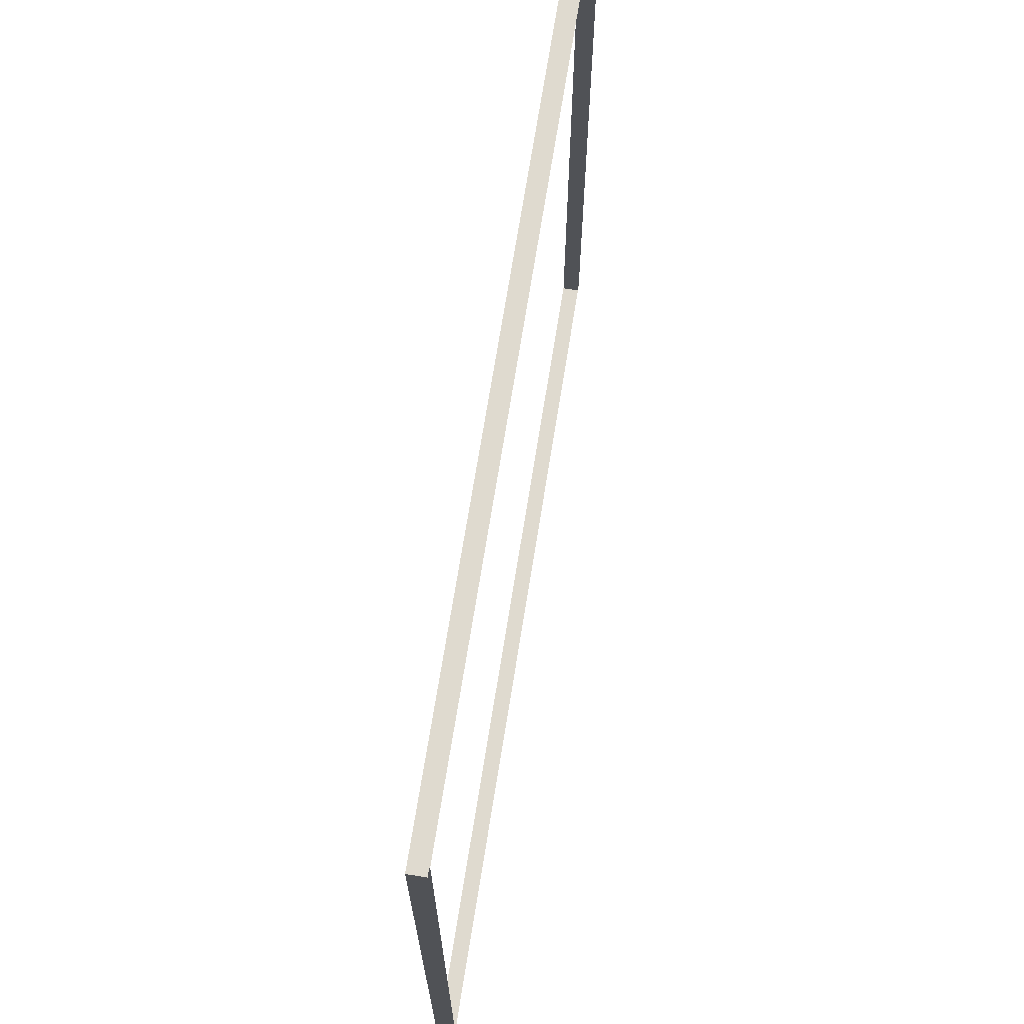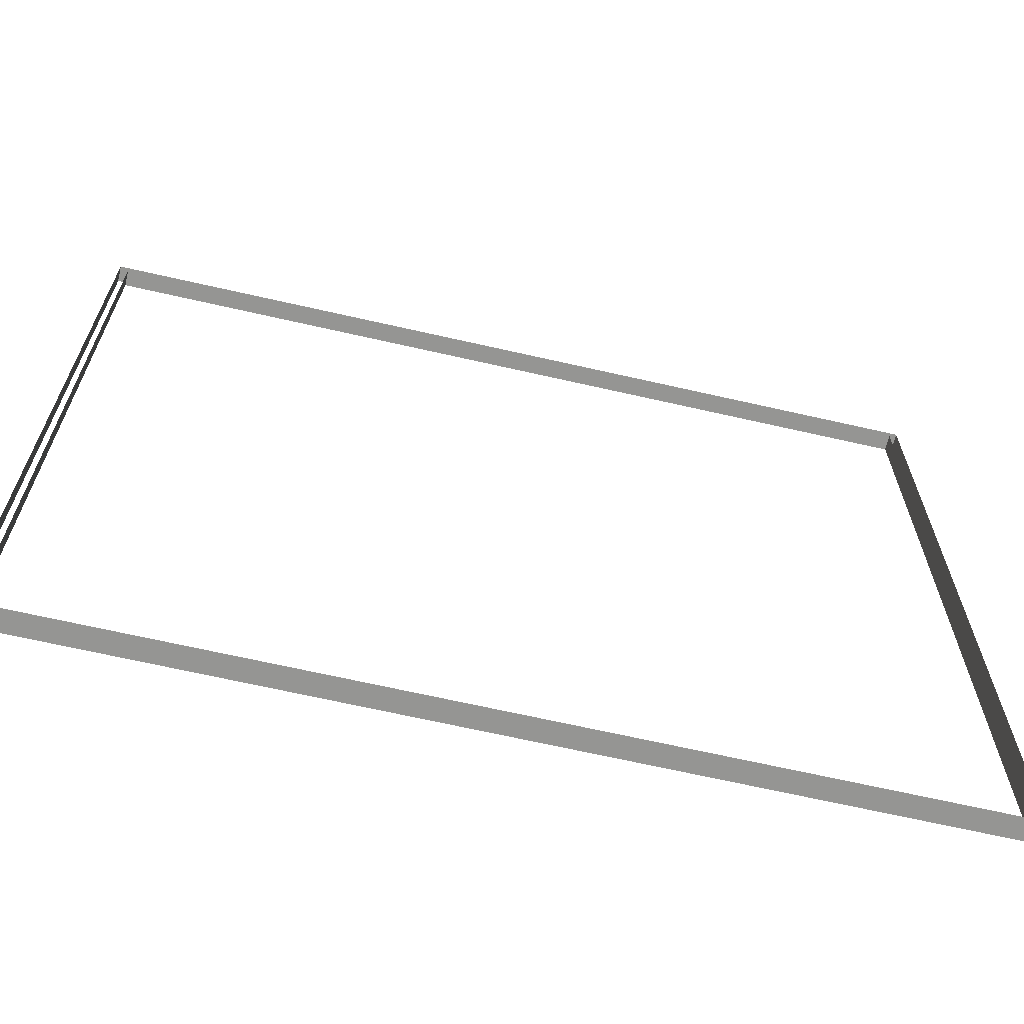
<metadata>
{"format":"obj","ext":"obj","renderer":"f3d","projection":"perspective","resolution":1024,"background":"white","views":[{"elev":70.7,"azim":99.1,"up":"+Y"},{"elev":-67.3,"azim":-12.9,"up":"+Y"}]}
</metadata>
<code>
v -2.2 179.5 3.95
v -2.2 179.5 1.975
v -2.2 190.8 1.975
f 1 2 3
v -2.2 179.5 1.975
v -2.2 179.5 0
v -2.2 190.8 0
f 4 5 6
v -2.2 179.5 1.975
v -2.2 179.5 3.95
v -2.2 156.8 3.95
f 7 8 9
v -2.2 156.8 0
v -2.2 179.5 0
v -2.2 179.5 1.975
f 10 11 12
v -2.2 156.8 3.95
v -2.2 156.8 0
v -2.2 179.5 1.975
f 13 14 15
v -2.2 134.1 3.95
v -2.2 134.1 0
v -2.2 156.8 0
f 16 17 18
v -2.2 111.4 3.95
v -2.2 111.4 0
v -2.2 134.1 0
f 19 20 21
v -2.2 88.64 3.95
v -2.2 88.64 0
v -2.2 111.4 0
f 22 23 24
v -2.2 65.93 3.95
v -2.2 65.93 0
v -2.2 88.64 0
f 25 26 27
v -2.2 43.22 3.95
v -2.2 43.22 0
v -2.2 65.93 0
f 28 29 30
v -2.2 20.51 1.975
v -2.2 20.51 0
v -2.2 43.22 0
f 31 32 33
v -2.2 43.22 3.95
v -2.2 20.51 3.95
v -2.2 20.51 1.975
f 34 35 36
v -2.2 43.22 0
v -2.2 43.22 3.95
v -2.2 20.51 1.975
f 37 38 39
v -2.2 9.156 1.975
v -2.2 9.156 0
v -2.2 20.51 0
f 40 41 42
v -2.2 9.156 3.95
v -2.2 9.156 1.975
v -2.2 20.51 1.975
f 43 44 45
v -2.2 190.8 1.975
v -2.2 190.8 0
v -2.2 202.2 0
f 46 47 48
v -2.2 9.156 1.975
v -2.2 -2.2 0
v -2.2 9.156 0
f 49 50 51
v -2.2 190.8 1.975
v -2.2 202.2 0
v -2.2 202.2 3.95
f 52 53 54
v -2.2 -2.2 3.95
v -2.2 9.156 1.975
v -2.2 9.156 3.95
f 55 56 57
v -2.2 -2.2 0
v -2.2 9.156 1.975
v -2.2 -2.2 3.95
f 58 59 60
v -2.2 202.2 3.95
v -2.2 190.8 3.95
v -2.2 190.8 1.975
f 61 62 63
v 20.51 -2.2 3.95
v 20.51 -2.2 1.975
v 9.156 -2.2 1.975
f 64 65 66
v 20.51 -2.2 1.975
v 20.51 -2.2 0
v 9.156 -2.2 0
f 67 68 69
v 20.51 -2.2 1.975
v 20.51 -2.2 3.95
v 43.22 -2.2 3.95
f 70 71 72
v 43.22 -2.2 0
v 20.51 -2.2 0
v 20.51 -2.2 1.975
f 73 74 75
v 43.22 -2.2 3.95
v 43.22 -2.2 0
v 20.51 -2.2 1.975
f 76 77 78
v 65.93 -2.2 3.95
v 65.93 -2.2 0
v 43.22 -2.2 0
f 79 80 81
v 88.64 -2.2 3.95
v 88.64 -2.2 0
v 65.93 -2.2 0
f 82 83 84
v 111.4 -2.2 3.95
v 111.4 -2.2 0
v 88.64 -2.2 0
f 85 86 87
v 134.1 -2.2 3.95
v 134.1 -2.2 0
v 111.4 -2.2 0
f 88 89 90
v 156.8 -2.2 3.95
v 156.8 -2.2 0
v 134.1 -2.2 0
f 91 92 93
v 179.5 -2.2 1.975
v 179.5 -2.2 0
v 156.8 -2.2 0
f 94 95 96
v 156.8 -2.2 3.95
v 179.5 -2.2 3.95
v 179.5 -2.2 1.975
f 97 98 99
v 156.8 -2.2 0
v 156.8 -2.2 3.95
v 179.5 -2.2 1.975
f 100 101 102
v 190.8 -2.2 1.975
v 190.8 -2.2 0
v 179.5 -2.2 0
f 103 104 105
v 190.8 -2.2 3.95
v 190.8 -2.2 1.975
v 179.5 -2.2 1.975
f 106 107 108
v 9.156 -2.2 1.975
v 9.156 -2.2 0
v -2.2 -2.2 0
f 109 110 111
v 190.8 -2.2 1.975
v 202.2 -2.2 0
v 190.8 -2.2 0
f 112 113 114
v 9.156 -2.2 1.975
v -2.2 -2.2 0
v -2.2 -2.2 3.95
f 115 116 117
v 202.2 -2.2 3.95
v 190.8 -2.2 1.975
v 190.8 -2.2 3.95
f 118 119 120
v 202.2 -2.2 0
v 190.8 -2.2 1.975
v 202.2 -2.2 3.95
f 121 122 123
v -2.2 -2.2 3.95
v 9.156 -2.2 3.95
v 9.156 -2.2 1.975
f 124 125 126
v 202.2 20.51 3.95
v 202.2 20.51 1.975
v 202.2 9.156 1.975
f 127 128 129
v 202.2 20.51 1.975
v 202.2 20.51 0
v 202.2 9.156 0
f 130 131 132
v 202.2 20.51 1.975
v 202.2 20.51 3.95
v 202.2 43.22 3.95
f 133 134 135
v 202.2 43.22 0
v 202.2 20.51 0
v 202.2 20.51 1.975
f 136 137 138
v 202.2 43.22 3.95
v 202.2 43.22 0
v 202.2 20.51 1.975
f 139 140 141
v 202.2 65.93 3.95
v 202.2 65.93 0
v 202.2 43.22 0
f 142 143 144
v 202.2 88.64 3.95
v 202.2 88.64 0
v 202.2 65.93 0
f 145 146 147
v 202.2 111.4 3.95
v 202.2 111.4 0
v 202.2 88.64 0
f 148 149 150
v 202.2 134.1 3.95
v 202.2 134.1 0
v 202.2 111.4 0
f 151 152 153
v 202.2 156.8 3.95
v 202.2 156.8 0
v 202.2 134.1 0
f 154 155 156
v 202.2 179.5 1.975
v 202.2 179.5 0
v 202.2 156.8 0
f 157 158 159
v 202.2 156.8 3.95
v 202.2 179.5 3.95
v 202.2 179.5 1.975
f 160 161 162
v 202.2 156.8 0
v 202.2 156.8 3.95
v 202.2 179.5 1.975
f 163 164 165
v 202.2 190.8 1.975
v 202.2 190.8 0
v 202.2 179.5 0
f 166 167 168
v 202.2 190.8 3.95
v 202.2 190.8 1.975
v 202.2 179.5 1.975
f 169 170 171
v 202.2 9.156 1.975
v 202.2 9.156 0
v 202.2 -2.2 0
f 172 173 174
v 202.2 190.8 1.975
v 202.2 202.2 0
v 202.2 190.8 0
f 175 176 177
v 202.2 9.156 1.975
v 202.2 -2.2 0
v 202.2 -2.2 3.95
f 178 179 180
v 202.2 202.2 3.95
v 202.2 190.8 1.975
v 202.2 190.8 3.95
f 181 182 183
v 202.2 202.2 0
v 202.2 190.8 1.975
v 202.2 202.2 3.95
f 184 185 186
v 202.2 -2.2 3.95
v 202.2 9.156 3.95
v 202.2 9.156 1.975
f 187 188 189
v 179.5 202.2 3.95
v 179.5 202.2 1.975
v 190.8 202.2 1.975
f 190 191 192
v 179.5 202.2 1.975
v 179.5 202.2 0
v 190.8 202.2 0
f 193 194 195
v 179.5 202.2 1.975
v 179.5 202.2 3.95
v 156.8 202.2 3.95
f 196 197 198
v 156.8 202.2 0
v 179.5 202.2 0
v 179.5 202.2 1.975
f 199 200 201
v 156.8 202.2 3.95
v 156.8 202.2 0
v 179.5 202.2 1.975
f 202 203 204
v 134.1 202.2 3.95
v 134.1 202.2 0
v 156.8 202.2 0
f 205 206 207
v 111.4 202.2 3.95
v 111.4 202.2 0
v 134.1 202.2 0
f 208 209 210
v 88.64 202.2 3.95
v 88.64 202.2 0
v 111.4 202.2 0
f 211 212 213
v 65.93 202.2 3.95
v 65.93 202.2 0
v 88.64 202.2 0
f 214 215 216
v 43.22 202.2 3.95
v 43.22 202.2 0
v 65.93 202.2 0
f 217 218 219
v 20.51 202.2 1.975
v 20.51 202.2 0
v 43.22 202.2 0
f 220 221 222
v 43.22 202.2 3.95
v 20.51 202.2 3.95
v 20.51 202.2 1.975
f 223 224 225
v 43.22 202.2 0
v 43.22 202.2 3.95
v 20.51 202.2 1.975
f 226 227 228
v 9.156 202.2 1.975
v 9.156 202.2 0
v 20.51 202.2 0
f 229 230 231
v 9.156 202.2 3.95
v 9.156 202.2 1.975
v 20.51 202.2 1.975
f 232 233 234
v 190.8 202.2 1.975
v 190.8 202.2 0
v 202.2 202.2 0
f 235 236 237
v 9.156 202.2 1.975
v -2.2 202.2 0
v 9.156 202.2 0
f 238 239 240
v 190.8 202.2 1.975
v 202.2 202.2 0
v 202.2 202.2 3.95
f 241 242 243
v -2.2 202.2 3.95
v 9.156 202.2 1.975
v 9.156 202.2 3.95
f 244 245 246
v -2.2 202.2 0
v 9.156 202.2 1.975
v -2.2 202.2 3.95
f 247 248 249
v 202.2 202.2 3.95
v 190.8 202.2 3.95
v 190.8 202.2 1.975
f 250 251 252
v -4.4 181.2 3.95
v -4.4 181.2 1.975
v -4.4 192.8 1.975
f 253 254 255
v -4.4 181.2 1.975
v -4.4 181.2 0
v -4.4 192.8 0
f 256 257 258
v -4.4 181.2 1.975
v -4.4 181.2 3.95
v -4.4 158 3.95
f 259 260 261
v -4.4 158 0
v -4.4 181.2 0
v -4.4 181.2 1.975
f 262 263 264
v -4.4 158 3.95
v -4.4 158 0
v -4.4 181.2 1.975
f 265 266 267
v -4.4 134.8 3.95
v -4.4 134.8 0
v -4.4 158 0
f 268 269 270
v -4.4 111.6 3.95
v -4.4 111.6 0
v -4.4 134.8 0
f 271 272 273
v -4.4 88.4 3.95
v -4.4 88.4 0
v -4.4 111.6 0
f 274 275 276
v -4.4 65.2 3.95
v -4.4 65.2 0
v -4.4 88.4 0
f 277 278 279
v -4.4 42 3.95
v -4.4 42 0
v -4.4 65.2 0
f 280 281 282
v -4.4 18.8 1.975
v -4.4 18.8 0
v -4.4 42 0
f 283 284 285
v -4.4 42 3.95
v -4.4 18.8 3.95
v -4.4 18.8 1.975
f 286 287 288
v -4.4 42 0
v -4.4 42 3.95
v -4.4 18.8 1.975
f 289 290 291
v -4.4 7.2 1.975
v -4.4 7.2 0
v -4.4 18.8 0
f 292 293 294
v -4.4 7.2 3.95
v -4.4 7.2 1.975
v -4.4 18.8 1.975
f 295 296 297
v -4.4 192.8 1.975
v -4.4 192.8 0
v -4.4 204.4 0
f 298 299 300
v -4.4 7.2 1.975
v -4.4 -4.4 0
v -4.4 7.2 0
f 301 302 303
v -4.4 192.8 1.975
v -4.4 204.4 0
v -4.4 204.4 3.95
f 304 305 306
v -4.4 -4.4 3.95
v -4.4 7.2 1.975
v -4.4 7.2 3.95
f 307 308 309
v -4.4 -4.4 0
v -4.4 7.2 1.975
v -4.4 -4.4 3.95
f 310 311 312
v -4.4 204.4 3.95
v -4.4 192.8 3.95
v -4.4 192.8 1.975
f 313 314 315
v 18.8 -4.4 3.95
v 18.8 -4.4 1.975
v 7.2 -4.4 1.975
f 316 317 318
v 18.8 -4.4 1.975
v 18.8 -4.4 0
v 7.2 -4.4 0
f 319 320 321
v 18.8 -4.4 1.975
v 18.8 -4.4 3.95
v 42 -4.4 3.95
f 322 323 324
v 42 -4.4 0
v 18.8 -4.4 0
v 18.8 -4.4 1.975
f 325 326 327
v 42 -4.4 3.95
v 42 -4.4 0
v 18.8 -4.4 1.975
f 328 329 330
v 65.2 -4.4 3.95
v 65.2 -4.4 0
v 42 -4.4 0
f 331 332 333
v 88.4 -4.4 3.95
v 88.4 -4.4 0
v 65.2 -4.4 0
f 334 335 336
v 111.6 -4.4 3.95
v 111.6 -4.4 0
v 88.4 -4.4 0
f 337 338 339
v 134.8 -4.4 3.95
v 134.8 -4.4 0
v 111.6 -4.4 0
f 340 341 342
v 158 -4.4 3.95
v 158 -4.4 0
v 134.8 -4.4 0
f 343 344 345
v 181.2 -4.4 1.975
v 181.2 -4.4 0
v 158 -4.4 0
f 346 347 348
v 158 -4.4 3.95
v 181.2 -4.4 3.95
v 181.2 -4.4 1.975
f 349 350 351
v 158 -4.4 0
v 158 -4.4 3.95
v 181.2 -4.4 1.975
f 352 353 354
v 192.8 -4.4 1.975
v 192.8 -4.4 0
v 181.2 -4.4 0
f 355 356 357
v 192.8 -4.4 3.95
v 192.8 -4.4 1.975
v 181.2 -4.4 1.975
f 358 359 360
v 7.2 -4.4 1.975
v 7.2 -4.4 0
v -4.4 -4.4 0
f 361 362 363
v 192.8 -4.4 1.975
v 204.4 -4.4 0
v 192.8 -4.4 0
f 364 365 366
v 7.2 -4.4 1.975
v -4.4 -4.4 0
v -4.4 -4.4 3.95
f 367 368 369
v 204.4 -4.4 3.95
v 192.8 -4.4 1.975
v 192.8 -4.4 3.95
f 370 371 372
v 204.4 -4.4 0
v 192.8 -4.4 1.975
v 204.4 -4.4 3.95
f 373 374 375
v -4.4 -4.4 3.95
v 7.2 -4.4 3.95
v 7.2 -4.4 1.975
f 376 377 378
v 204.4 18.8 3.95
v 204.4 18.8 1.975
v 204.4 7.2 1.975
f 379 380 381
v 204.4 18.8 1.975
v 204.4 18.8 0
v 204.4 7.2 0
f 382 383 384
v 204.4 18.8 1.975
v 204.4 18.8 3.95
v 204.4 42 3.95
f 385 386 387
v 204.4 42 0
v 204.4 18.8 0
v 204.4 18.8 1.975
f 388 389 390
v 204.4 42 3.95
v 204.4 42 0
v 204.4 18.8 1.975
f 391 392 393
v 204.4 65.2 3.95
v 204.4 65.2 0
v 204.4 42 0
f 394 395 396
v 204.4 88.4 3.95
v 204.4 88.4 0
v 204.4 65.2 0
f 397 398 399
v 204.4 111.6 3.95
v 204.4 111.6 0
v 204.4 88.4 0
f 400 401 402
v 204.4 134.8 3.95
v 204.4 134.8 0
v 204.4 111.6 0
f 403 404 405
v 204.4 158 3.95
v 204.4 158 0
v 204.4 134.8 0
f 406 407 408
v 204.4 181.2 1.975
v 204.4 181.2 0
v 204.4 158 0
f 409 410 411
v 204.4 158 3.95
v 204.4 181.2 3.95
v 204.4 181.2 1.975
f 412 413 414
v 204.4 158 0
v 204.4 158 3.95
v 204.4 181.2 1.975
f 415 416 417
v 204.4 192.8 1.975
v 204.4 192.8 0
v 204.4 181.2 0
f 418 419 420
v 204.4 192.8 3.95
v 204.4 192.8 1.975
v 204.4 181.2 1.975
f 421 422 423
v 204.4 7.2 1.975
v 204.4 7.2 0
v 204.4 -4.4 0
f 424 425 426
v 204.4 192.8 1.975
v 204.4 204.4 0
v 204.4 192.8 0
f 427 428 429
v 204.4 7.2 1.975
v 204.4 -4.4 0
v 204.4 -4.4 3.95
f 430 431 432
v 204.4 204.4 3.95
v 204.4 192.8 1.975
v 204.4 192.8 3.95
f 433 434 435
v 204.4 204.4 0
v 204.4 192.8 1.975
v 204.4 204.4 3.95
f 436 437 438
v 204.4 -4.4 3.95
v 204.4 7.2 3.95
v 204.4 7.2 1.975
f 439 440 441
v 181.2 204.4 3.95
v 181.2 204.4 1.975
v 192.8 204.4 1.975
f 442 443 444
v 181.2 204.4 1.975
v 181.2 204.4 0
v 192.8 204.4 0
f 445 446 447
v 181.2 204.4 1.975
v 181.2 204.4 3.95
v 158 204.4 3.95
f 448 449 450
v 158 204.4 0
v 181.2 204.4 0
v 181.2 204.4 1.975
f 451 452 453
v 158 204.4 3.95
v 158 204.4 0
v 181.2 204.4 1.975
f 454 455 456
v 134.8 204.4 3.95
v 134.8 204.4 0
v 158 204.4 0
f 457 458 459
v 111.6 204.4 3.95
v 111.6 204.4 0
v 134.8 204.4 0
f 460 461 462
v 88.4 204.4 3.95
v 88.4 204.4 0
v 111.6 204.4 0
f 463 464 465
v 65.2 204.4 3.95
v 65.2 204.4 0
v 88.4 204.4 0
f 466 467 468
v 42 204.4 3.95
v 42 204.4 0
v 65.2 204.4 0
f 469 470 471
v 18.8 204.4 1.975
v 18.8 204.4 0
v 42 204.4 0
f 472 473 474
v 42 204.4 3.95
v 18.8 204.4 3.95
v 18.8 204.4 1.975
f 475 476 477
v 42 204.4 0
v 42 204.4 3.95
v 18.8 204.4 1.975
f 478 479 480
v 7.2 204.4 1.975
v 7.2 204.4 0
v 18.8 204.4 0
f 481 482 483
v 7.2 204.4 3.95
v 7.2 204.4 1.975
v 18.8 204.4 1.975
f 484 485 486
v 192.8 204.4 1.975
v 192.8 204.4 0
v 204.4 204.4 0
f 487 488 489
v 7.2 204.4 1.975
v -4.4 204.4 0
v 7.2 204.4 0
f 490 491 492
v 192.8 204.4 1.975
v 204.4 204.4 0
v 204.4 204.4 3.95
f 493 494 495
v -4.4 204.4 3.95
v 7.2 204.4 1.975
v 7.2 204.4 3.95
f 496 497 498
v -4.4 204.4 0
v 7.2 204.4 1.975
v -4.4 204.4 3.95
f 499 500 501
v 204.4 204.4 3.95
v 192.8 204.4 3.95
v 192.8 204.4 1.975
f 502 503 504
v -2.2 179.5 3.95
v -2.2 190.8 1.975
v -2.2 190.8 3.95
f 505 506 507
v -2.2 179.5 1.975
v -2.2 190.8 0
v -2.2 190.8 1.975
f 508 509 510
v -2.2 134.1 3.95
v -2.2 156.8 0
v -2.2 156.8 3.95
f 511 512 513
v -2.2 111.4 3.95
v -2.2 134.1 0
v -2.2 134.1 3.95
f 514 515 516
v -2.2 88.64 3.95
v -2.2 111.4 0
v -2.2 111.4 3.95
f 517 518 519
v -2.2 65.93 3.95
v -2.2 88.64 0
v -2.2 88.64 3.95
f 520 521 522
v -2.2 43.22 3.95
v -2.2 65.93 0
v -2.2 65.93 3.95
f 523 524 525
v -2.2 9.156 1.975
v -2.2 20.51 0
v -2.2 20.51 1.975
f 526 527 528
v -2.2 9.156 3.95
v -2.2 20.51 1.975
v -2.2 20.51 3.95
f 529 530 531
v 20.51 -2.2 3.95
v 9.156 -2.2 1.975
v 9.156 -2.2 3.95
f 532 533 534
v 20.51 -2.2 1.975
v 9.156 -2.2 0
v 9.156 -2.2 1.975
f 535 536 537
v 65.93 -2.2 3.95
v 43.22 -2.2 0
v 43.22 -2.2 3.95
f 538 539 540
v 88.64 -2.2 3.95
v 65.93 -2.2 0
v 65.93 -2.2 3.95
f 541 542 543
v 111.4 -2.2 3.95
v 88.64 -2.2 0
v 88.64 -2.2 3.95
f 544 545 546
v 134.1 -2.2 3.95
v 111.4 -2.2 0
v 111.4 -2.2 3.95
f 547 548 549
v 156.8 -2.2 3.95
v 134.1 -2.2 0
v 134.1 -2.2 3.95
f 550 551 552
v 190.8 -2.2 1.975
v 179.5 -2.2 0
v 179.5 -2.2 1.975
f 553 554 555
v 190.8 -2.2 3.95
v 179.5 -2.2 1.975
v 179.5 -2.2 3.95
f 556 557 558
v 202.2 20.51 3.95
v 202.2 9.156 1.975
v 202.2 9.156 3.95
f 559 560 561
v 202.2 20.51 1.975
v 202.2 9.156 0
v 202.2 9.156 1.975
f 562 563 564
v 202.2 65.93 3.95
v 202.2 43.22 0
v 202.2 43.22 3.95
f 565 566 567
v 202.2 88.64 3.95
v 202.2 65.93 0
v 202.2 65.93 3.95
f 568 569 570
v 202.2 111.4 3.95
v 202.2 88.64 0
v 202.2 88.64 3.95
f 571 572 573
v 202.2 134.1 3.95
v 202.2 111.4 0
v 202.2 111.4 3.95
f 574 575 576
v 202.2 156.8 3.95
v 202.2 134.1 0
v 202.2 134.1 3.95
f 577 578 579
v 202.2 190.8 1.975
v 202.2 179.5 0
v 202.2 179.5 1.975
f 580 581 582
v 202.2 190.8 3.95
v 202.2 179.5 1.975
v 202.2 179.5 3.95
f 583 584 585
v 179.5 202.2 3.95
v 190.8 202.2 1.975
v 190.8 202.2 3.95
f 586 587 588
v 179.5 202.2 1.975
v 190.8 202.2 0
v 190.8 202.2 1.975
f 589 590 591
v 134.1 202.2 3.95
v 156.8 202.2 0
v 156.8 202.2 3.95
f 592 593 594
v 111.4 202.2 3.95
v 134.1 202.2 0
v 134.1 202.2 3.95
f 595 596 597
v 88.64 202.2 3.95
v 111.4 202.2 0
v 111.4 202.2 3.95
f 598 599 600
v 65.93 202.2 3.95
v 88.64 202.2 0
v 88.64 202.2 3.95
f 601 602 603
v 43.22 202.2 3.95
v 65.93 202.2 0
v 65.93 202.2 3.95
f 604 605 606
v 9.156 202.2 1.975
v 20.51 202.2 0
v 20.51 202.2 1.975
f 607 608 609
v 9.156 202.2 3.95
v 20.51 202.2 1.975
v 20.51 202.2 3.95
f 610 611 612
v -4.4 181.2 3.95
v -4.4 192.8 1.975
v -4.4 192.8 3.95
f 613 614 615
v -4.4 181.2 1.975
v -4.4 192.8 0
v -4.4 192.8 1.975
f 616 617 618
v -4.4 134.8 3.95
v -4.4 158 0
v -4.4 158 3.95
f 619 620 621
v -4.4 111.6 3.95
v -4.4 134.8 0
v -4.4 134.8 3.95
f 622 623 624
v -4.4 88.4 3.95
v -4.4 111.6 0
v -4.4 111.6 3.95
f 625 626 627
v -4.4 65.2 3.95
v -4.4 88.4 0
v -4.4 88.4 3.95
f 628 629 630
v -4.4 42 3.95
v -4.4 65.2 0
v -4.4 65.2 3.95
f 631 632 633
v -4.4 7.2 1.975
v -4.4 18.8 0
v -4.4 18.8 1.975
f 634 635 636
v -4.4 7.2 3.95
v -4.4 18.8 1.975
v -4.4 18.8 3.95
f 637 638 639
v 18.8 -4.4 3.95
v 7.2 -4.4 1.975
v 7.2 -4.4 3.95
f 640 641 642
v 18.8 -4.4 1.975
v 7.2 -4.4 0
v 7.2 -4.4 1.975
f 643 644 645
v 65.2 -4.4 3.95
v 42 -4.4 0
v 42 -4.4 3.95
f 646 647 648
v 88.4 -4.4 3.95
v 65.2 -4.4 0
v 65.2 -4.4 3.95
f 649 650 651
v 111.6 -4.4 3.95
v 88.4 -4.4 0
v 88.4 -4.4 3.95
f 652 653 654
v 134.8 -4.4 3.95
v 111.6 -4.4 0
v 111.6 -4.4 3.95
f 655 656 657
v 158 -4.4 3.95
v 134.8 -4.4 0
v 134.8 -4.4 3.95
f 658 659 660
v 192.8 -4.4 1.975
v 181.2 -4.4 0
v 181.2 -4.4 1.975
f 661 662 663
v 192.8 -4.4 3.95
v 181.2 -4.4 1.975
v 181.2 -4.4 3.95
f 664 665 666
v 204.4 18.8 3.95
v 204.4 7.2 1.975
v 204.4 7.2 3.95
f 667 668 669
v 204.4 18.8 1.975
v 204.4 7.2 0
v 204.4 7.2 1.975
f 670 671 672
v 204.4 65.2 3.95
v 204.4 42 0
v 204.4 42 3.95
f 673 674 675
v 204.4 88.4 3.95
v 204.4 65.2 0
v 204.4 65.2 3.95
f 676 677 678
v 204.4 111.6 3.95
v 204.4 88.4 0
v 204.4 88.4 3.95
f 679 680 681
v 204.4 134.8 3.95
v 204.4 111.6 0
v 204.4 111.6 3.95
f 682 683 684
v 204.4 158 3.95
v 204.4 134.8 0
v 204.4 134.8 3.95
f 685 686 687
v 204.4 192.8 1.975
v 204.4 181.2 0
v 204.4 181.2 1.975
f 688 689 690
v 204.4 192.8 3.95
v 204.4 181.2 1.975
v 204.4 181.2 3.95
f 691 692 693
v 181.2 204.4 3.95
v 192.8 204.4 1.975
v 192.8 204.4 3.95
f 694 695 696
v 181.2 204.4 1.975
v 192.8 204.4 0
v 192.8 204.4 1.975
f 697 698 699
v 134.8 204.4 3.95
v 158 204.4 0
v 158 204.4 3.95
f 700 701 702
v 111.6 204.4 3.95
v 134.8 204.4 0
v 134.8 204.4 3.95
f 703 704 705
v 88.4 204.4 3.95
v 111.6 204.4 0
v 111.6 204.4 3.95
f 706 707 708
v 65.2 204.4 3.95
v 88.4 204.4 0
v 88.4 204.4 3.95
f 709 710 711
v 42 204.4 3.95
v 65.2 204.4 0
v 65.2 204.4 3.95
f 712 713 714
v 7.2 204.4 1.975
v 18.8 204.4 0
v 18.8 204.4 1.975
f 715 716 717
v 7.2 204.4 3.95
v 18.8 204.4 1.975
v 18.8 204.4 3.95
f 718 719 720

</code>
